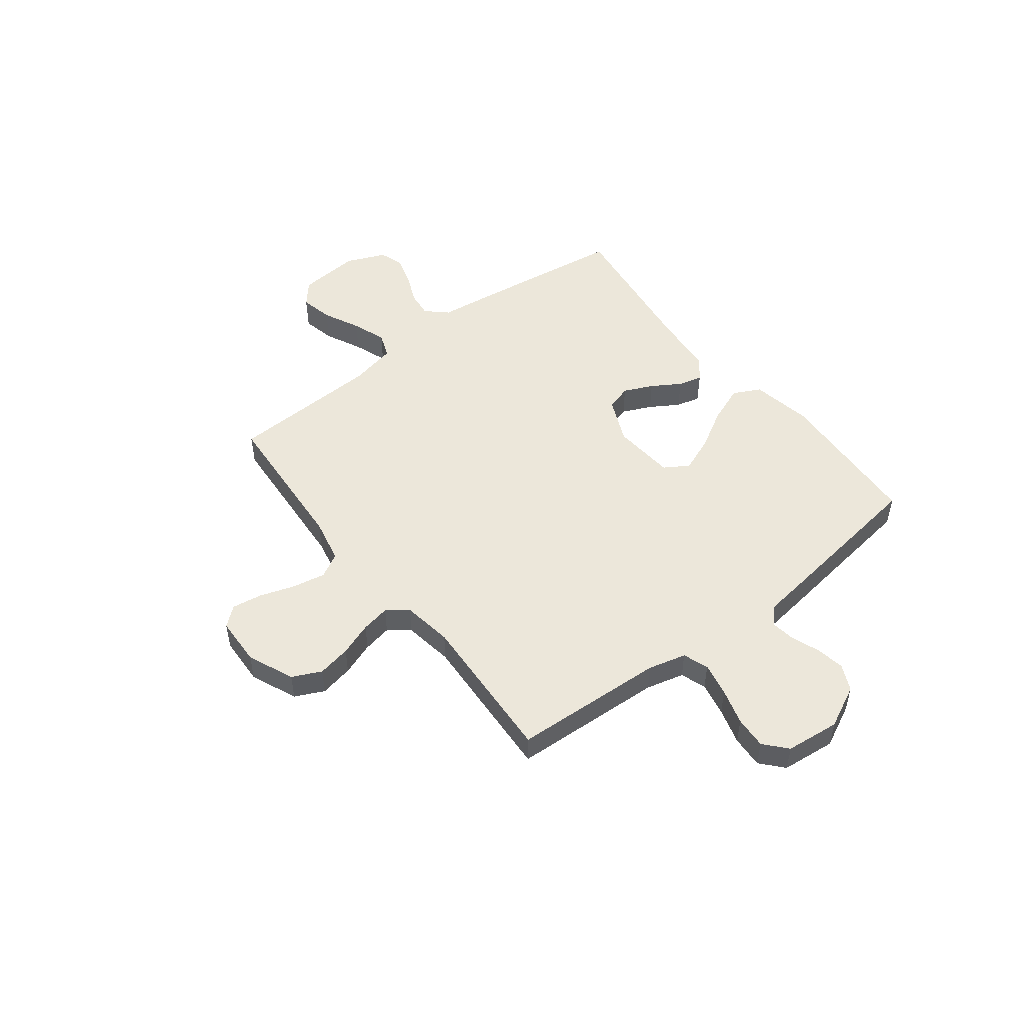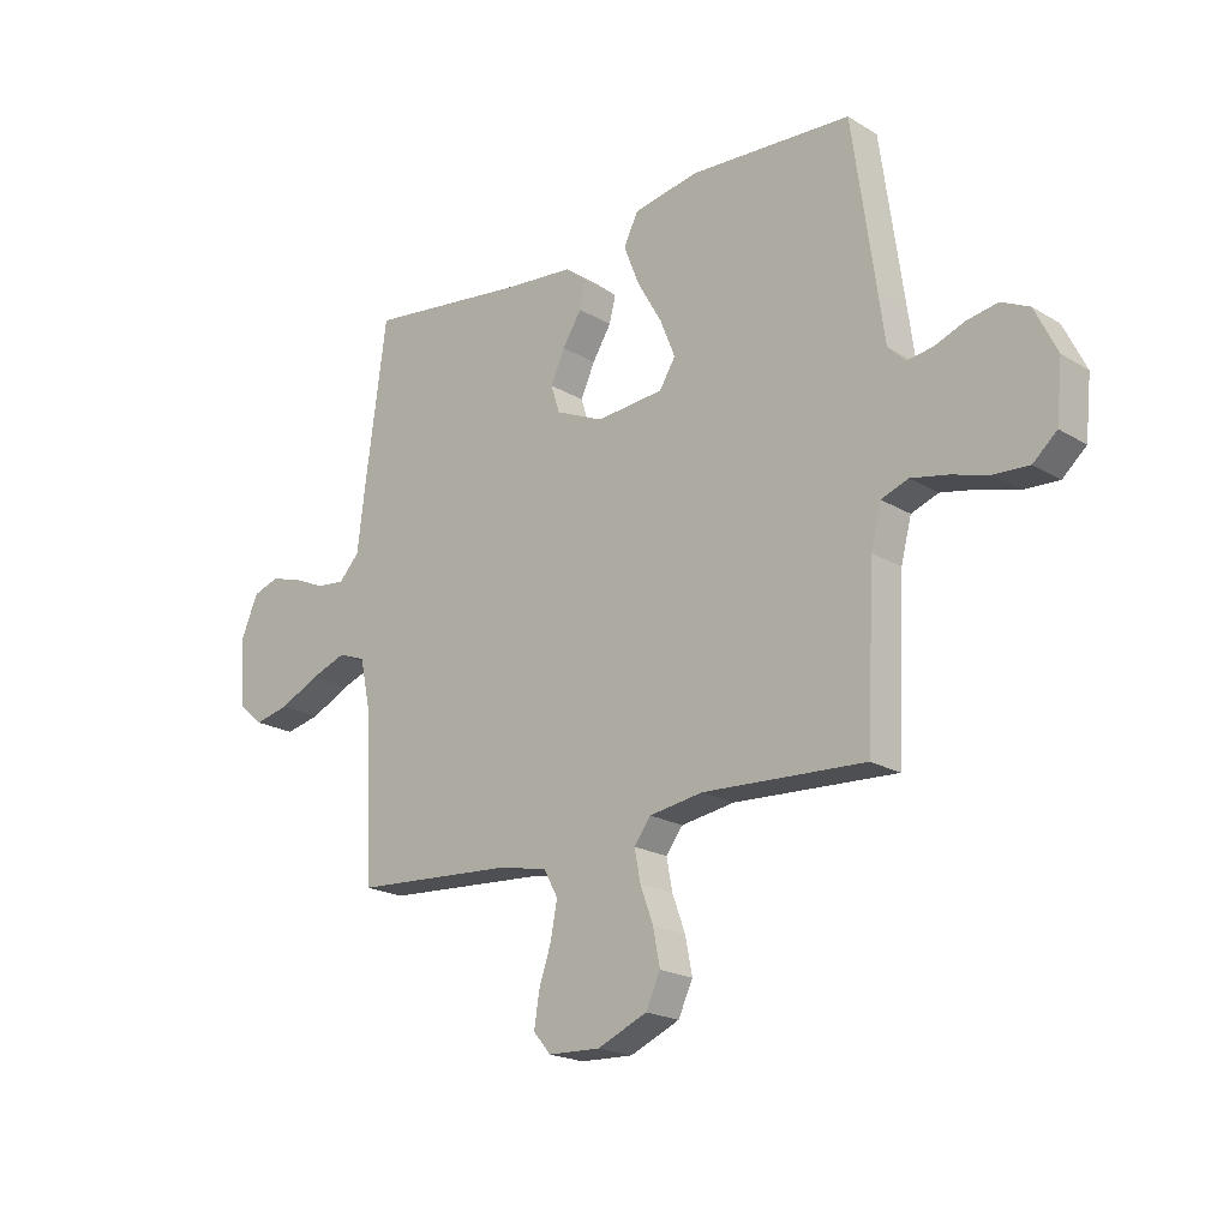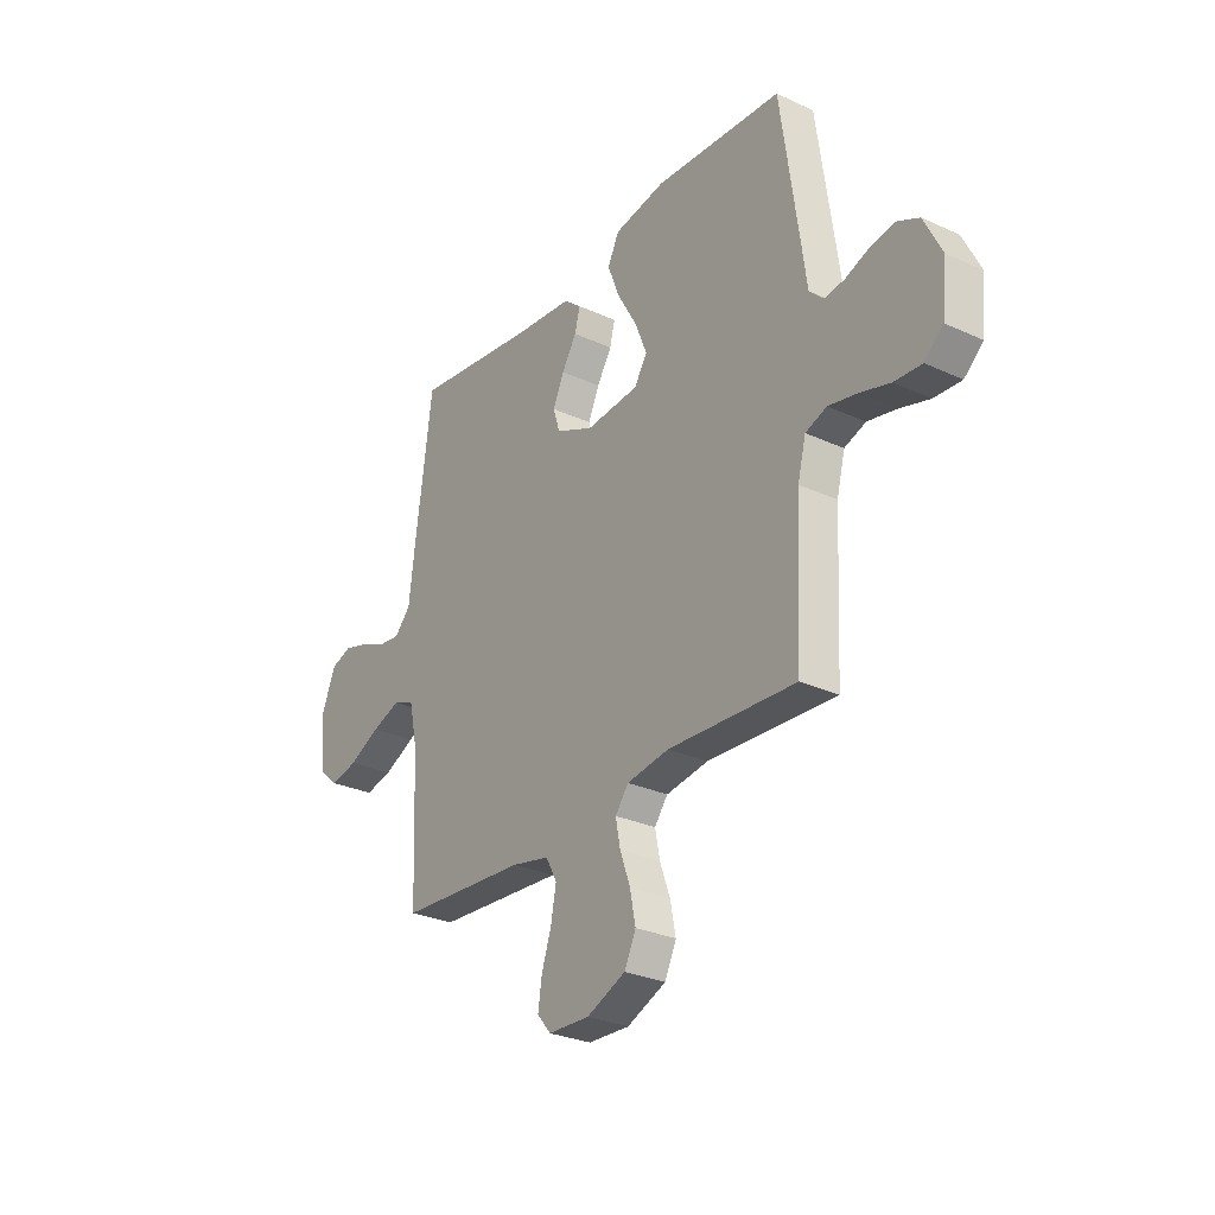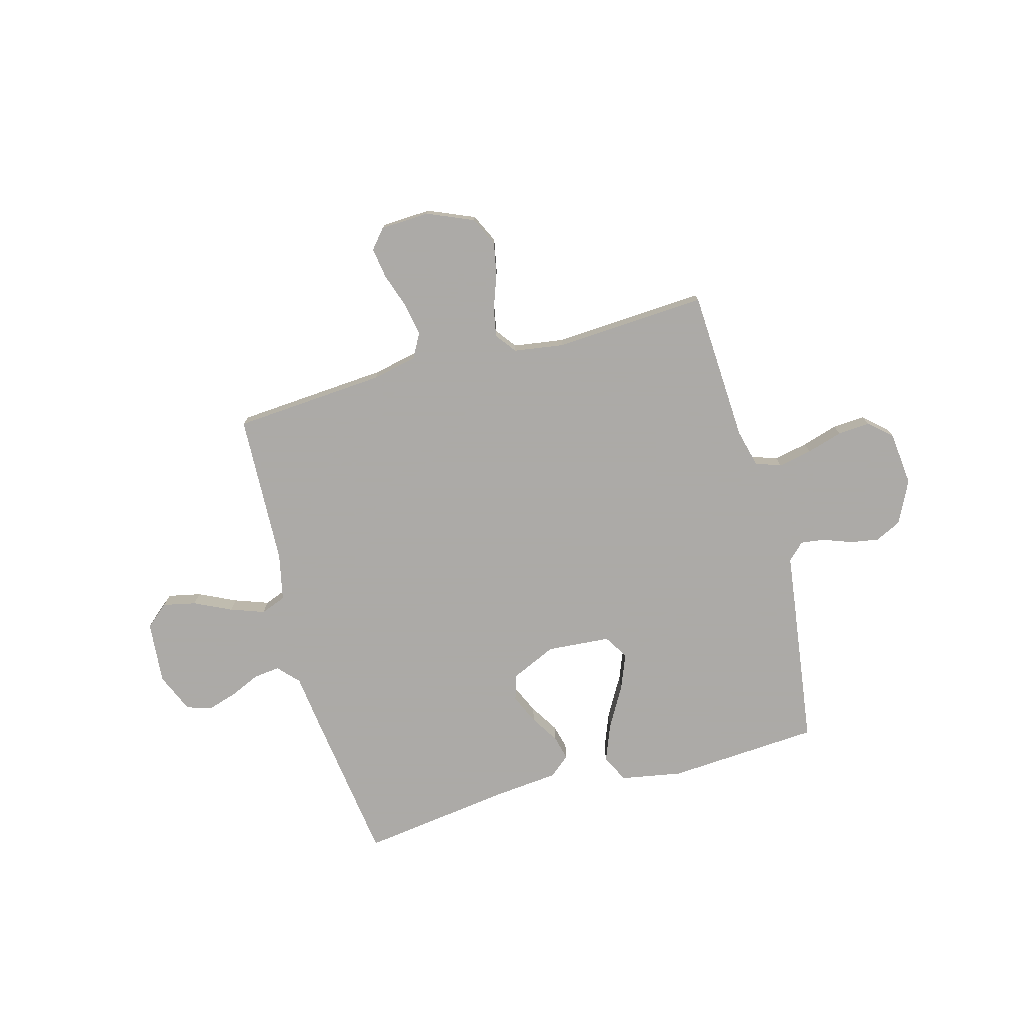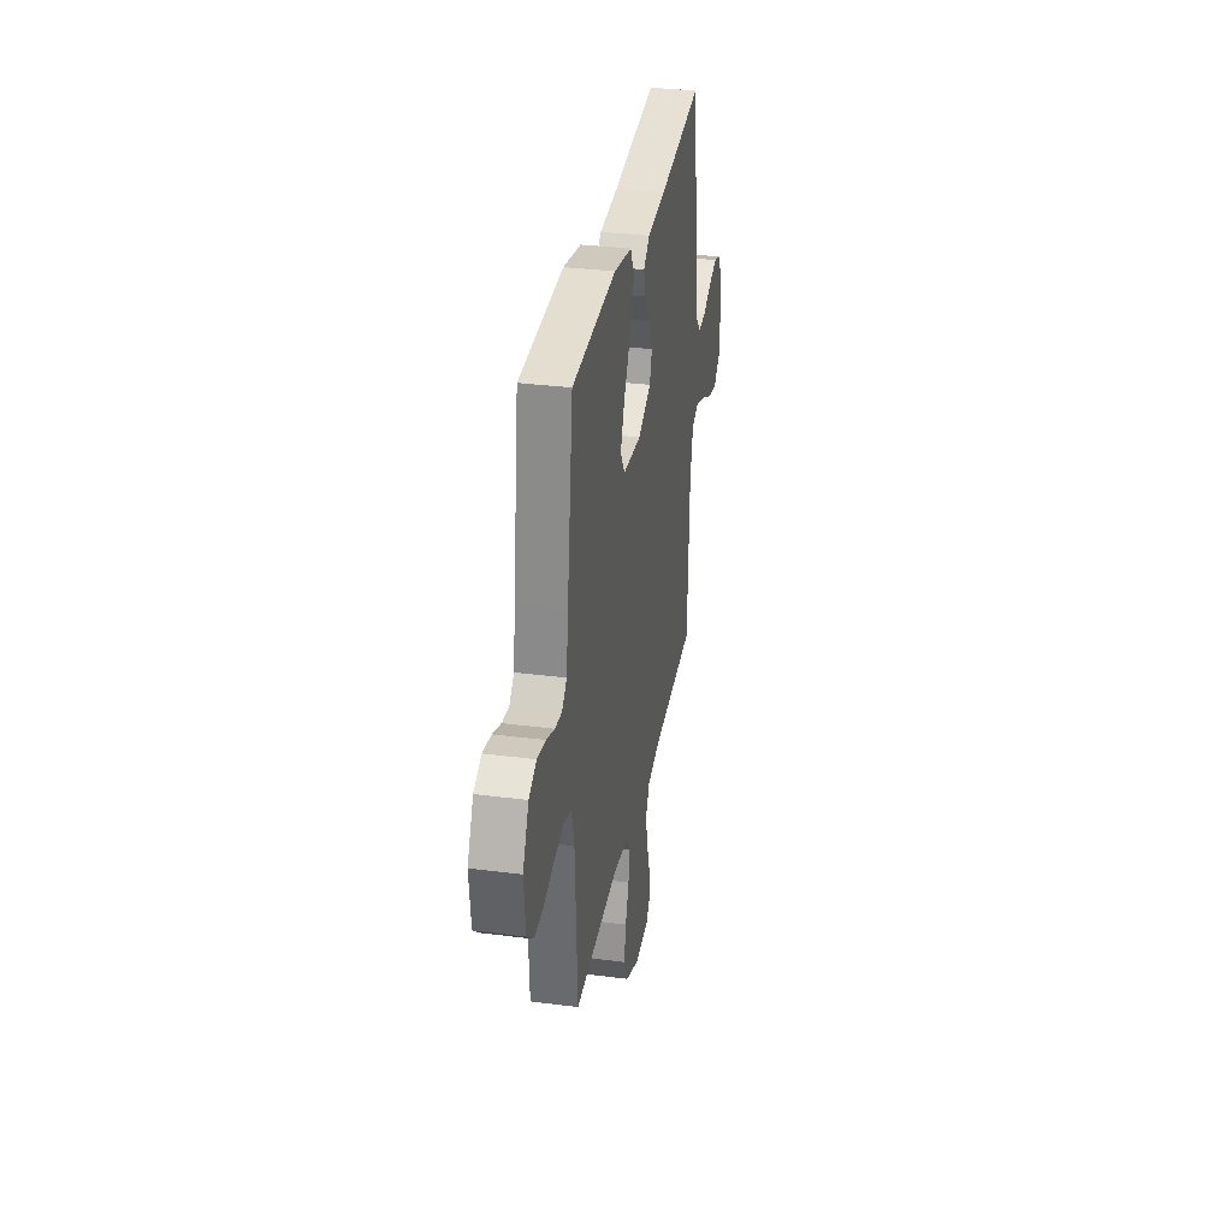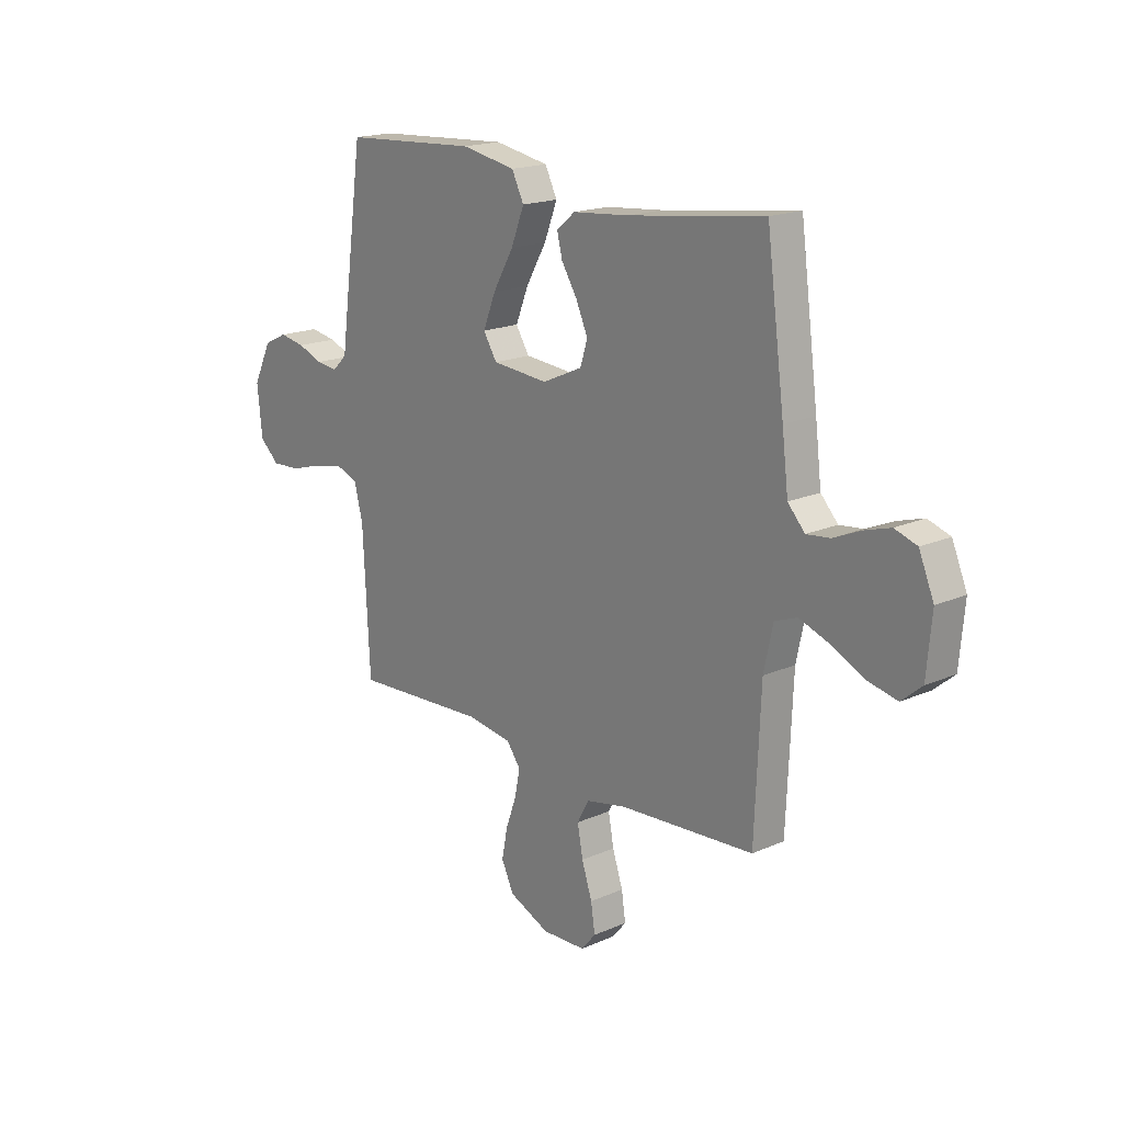
<metadata>
{"format":"obj","ext":"obj","renderer":"f3d","projection":"perspective","resolution":1024,"background":"white","views":[{"elev":50.3,"azim":-127.7,"up":"+Y"},{"elev":-20.3,"azim":-137.5,"up":"+Z"},{"elev":-28.5,"azim":-124.7,"up":"+Z"},{"elev":-76.0,"azim":-164.6,"up":"+Y"},{"elev":32.4,"azim":-79.8,"up":"+Z"},{"elev":18.1,"azim":49.5,"up":"+Z"}]}
</metadata>
<code>
v -0.5 0.07 0.5
v -0.2 0.07 0.519
v -0.079 0.07 0.497
v -0.052 0.07 0.443
v -0.081 0.07 0.369
v -0.127 0.07 0.289
v -0.155 0.07 0.219
v -0.125 0.07 0.171
v 0 0.07 0.161
v 0.089 0.07 0.201
v 0.105 0.07 0.252
v 0.079 0.07 0.31
v 0.044 0.07 0.366
v 0.032 0.07 0.414
v 0.073 0.07 0.448
v 0.2 0.07 0.46
v 0.5 0.07 0.5
v 0.54 0.07 0.2
v 0.554 0.07 0.085
v 0.592 0.07 0.044
v 0.644 0.07 0.05
v 0.703 0.07 0.076
v 0.762 0.07 0.094
v 0.811 0.07 0.078
v 0.844 0.07 0
v 0.833 0.07 -0.123
v 0.788 0.07 -0.161
v 0.723 0.07 -0.147
v 0.65 0.07 -0.112
v 0.583 0.07 -0.088
v 0.533 0.07 -0.107
v 0.513 0.07 -0.2
v 0.5 0.07 -0.5
v 0.2 0.07 -0.521
v 0.111 0.07 -0.54
v 0.085 0.07 -0.588
v 0.097 0.07 -0.653
v 0.12 0.07 -0.722
v 0.129 0.07 -0.782
v 0.097 0.07 -0.82
v 0 0.07 -0.824
v -0.091 0.07 -0.785
v -0.118 0.07 -0.728
v -0.105 0.07 -0.662
v -0.081 0.07 -0.596
v -0.07 0.07 -0.539
v -0.101 0.07 -0.498
v -0.2 0.07 -0.483
v -0.5 0.07 -0.5
v -0.515 0.07 -0.2
v -0.534 0.07 -0.125
v -0.584 0.07 -0.107
v -0.651 0.07 -0.121
v -0.722 0.07 -0.142
v -0.786 0.07 -0.146
v -0.83 0.07 -0.107
v -0.841 0.07 0
v -0.8 0.07 0.084
v -0.748 0.07 0.109
v -0.691 0.07 0.099
v -0.635 0.07 0.078
v -0.588 0.07 0.072
v -0.555 0.07 0.104
v -0.542 0.07 0.2
v -0.5 0 0.5
v -0.2 0 0.519
v -0.079 0 0.497
v -0.052 0 0.443
v -0.081 0 0.369
v -0.127 0 0.289
v -0.155 0 0.219
v -0.125 0 0.171
v 0 0 0.161
v 0.089 0 0.201
v 0.105 0 0.252
v 0.079 0 0.31
v 0.044 0 0.366
v 0.032 0 0.414
v 0.073 0 0.448
v 0.2 0 0.46
v 0.5 0 0.5
v 0.54 0 0.2
v 0.554 0 0.085
v 0.592 0 0.044
v 0.644 0 0.05
v 0.703 0 0.076
v 0.762 0 0.094
v 0.811 0 0.078
v 0.844 0 0
v 0.833 0 -0.123
v 0.788 0 -0.161
v 0.723 0 -0.147
v 0.65 0 -0.112
v 0.583 0 -0.088
v 0.533 0 -0.107
v 0.513 0 -0.2
v 0.5 0 -0.5
v 0.2 0 -0.521
v 0.111 0 -0.54
v 0.085 0 -0.588
v 0.097 0 -0.653
v 0.12 0 -0.722
v 0.129 0 -0.782
v 0.097 0 -0.82
v 0 0 -0.824
v -0.091 0 -0.785
v -0.118 0 -0.728
v -0.105 0 -0.662
v -0.081 0 -0.596
v -0.07 0 -0.539
v -0.101 0 -0.498
v -0.2 0 -0.483
v -0.5 0 -0.5
v -0.515 0 -0.2
v -0.534 0 -0.125
v -0.584 0 -0.107
v -0.651 0 -0.121
v -0.722 0 -0.142
v -0.786 0 -0.146
v -0.83 0 -0.107
v -0.841 0 0
v -0.8 0 0.084
v -0.748 0 0.109
v -0.691 0 0.099
v -0.635 0 0.078
v -0.588 0 0.072
v -0.555 0 0.104
v -0.542 0 0.2
f 63 64 1 2
f 58 59 60 61
f 58 61 62
f 57 58 62
f 56 57 62
f 53 54 55 56
f 52 53 56 62
f 51 52 62 63
f 48 49 50
f 47 48 50 51
f 42 43 44 45
f 42 45 46
f 41 42 46
f 40 41 46
f 37 38 39 40
f 36 37 40 46
f 35 36 46 47
f 32 33 34
f 31 32 34 35
f 26 27 28 29
f 26 29 30
f 25 26 30
f 24 25 30
f 21 22 23 24
f 21 24 30 31
f 16 17 18 19
f 16 19 20
f 15 16 20
f 12 13 14 15
f 11 12 15 20
f 10 11 20
f 9 10 20
f 8 9 20
f 3 4 5 6
f 3 6 7
f 2 3 7
f 63 2 7
f 51 63 7 8
f 47 51 8 20
f 31 35 47
f 20 21 31 47
f 66 65 128 127
f 125 124 123 122
f 126 125 122
f 126 122 121
f 126 121 120
f 120 119 118 117
f 126 120 117 116
f 127 126 116 115
f 114 113 112
f 115 114 112 111
f 109 108 107 106
f 110 109 106
f 110 106 105
f 110 105 104
f 104 103 102 101
f 110 104 101 100
f 111 110 100 99
f 98 97 96
f 99 98 96 95
f 93 92 91 90
f 94 93 90
f 94 90 89
f 94 89 88
f 88 87 86 85
f 95 94 88 85
f 83 82 81 80
f 84 83 80
f 84 80 79
f 79 78 77 76
f 84 79 76 75
f 84 75 74
f 84 74 73
f 84 73 72
f 70 69 68 67
f 71 70 67
f 71 67 66
f 71 66 127
f 72 71 127 115
f 84 72 115 111
f 111 99 95
f 111 95 85 84
f 1 65 66 2
f 2 66 67 3
f 3 67 68 4
f 4 68 69 5
f 5 69 70 6
f 6 70 71 7
f 7 71 72 8
f 8 72 73 9
f 9 73 74 10
f 10 74 75 11
f 11 75 76 12
f 12 76 77 13
f 13 77 78 14
f 14 78 79 15
f 15 79 80 16
f 16 80 81 17
f 17 81 82 18
f 18 82 83 19
f 19 83 84 20
f 20 84 85 21
f 21 85 86 22
f 22 86 87 23
f 23 87 88 24
f 24 88 89 25
f 25 89 90 26
f 26 90 91 27
f 27 91 92 28
f 28 92 93 29
f 29 93 94 30
f 30 94 95 31
f 31 95 96 32
f 32 96 97 33
f 33 97 98 34
f 34 98 99 35
f 35 99 100 36
f 36 100 101 37
f 37 101 102 38
f 38 102 103 39
f 39 103 104 40
f 40 104 105 41
f 41 105 106 42
f 42 106 107 43
f 43 107 108 44
f 44 108 109 45
f 45 109 110 46
f 46 110 111 47
f 47 111 112 48
f 48 112 113 49
f 49 113 114 50
f 50 114 115 51
f 51 115 116 52
f 52 116 117 53
f 53 117 118 54
f 54 118 119 55
f 55 119 120 56
f 56 120 121 57
f 57 121 122 58
f 58 122 123 59
f 59 123 124 60
f 60 124 125 61
f 61 125 126 62
f 62 126 127 63
f 63 127 128 64
f 64 128 65 1

</code>
